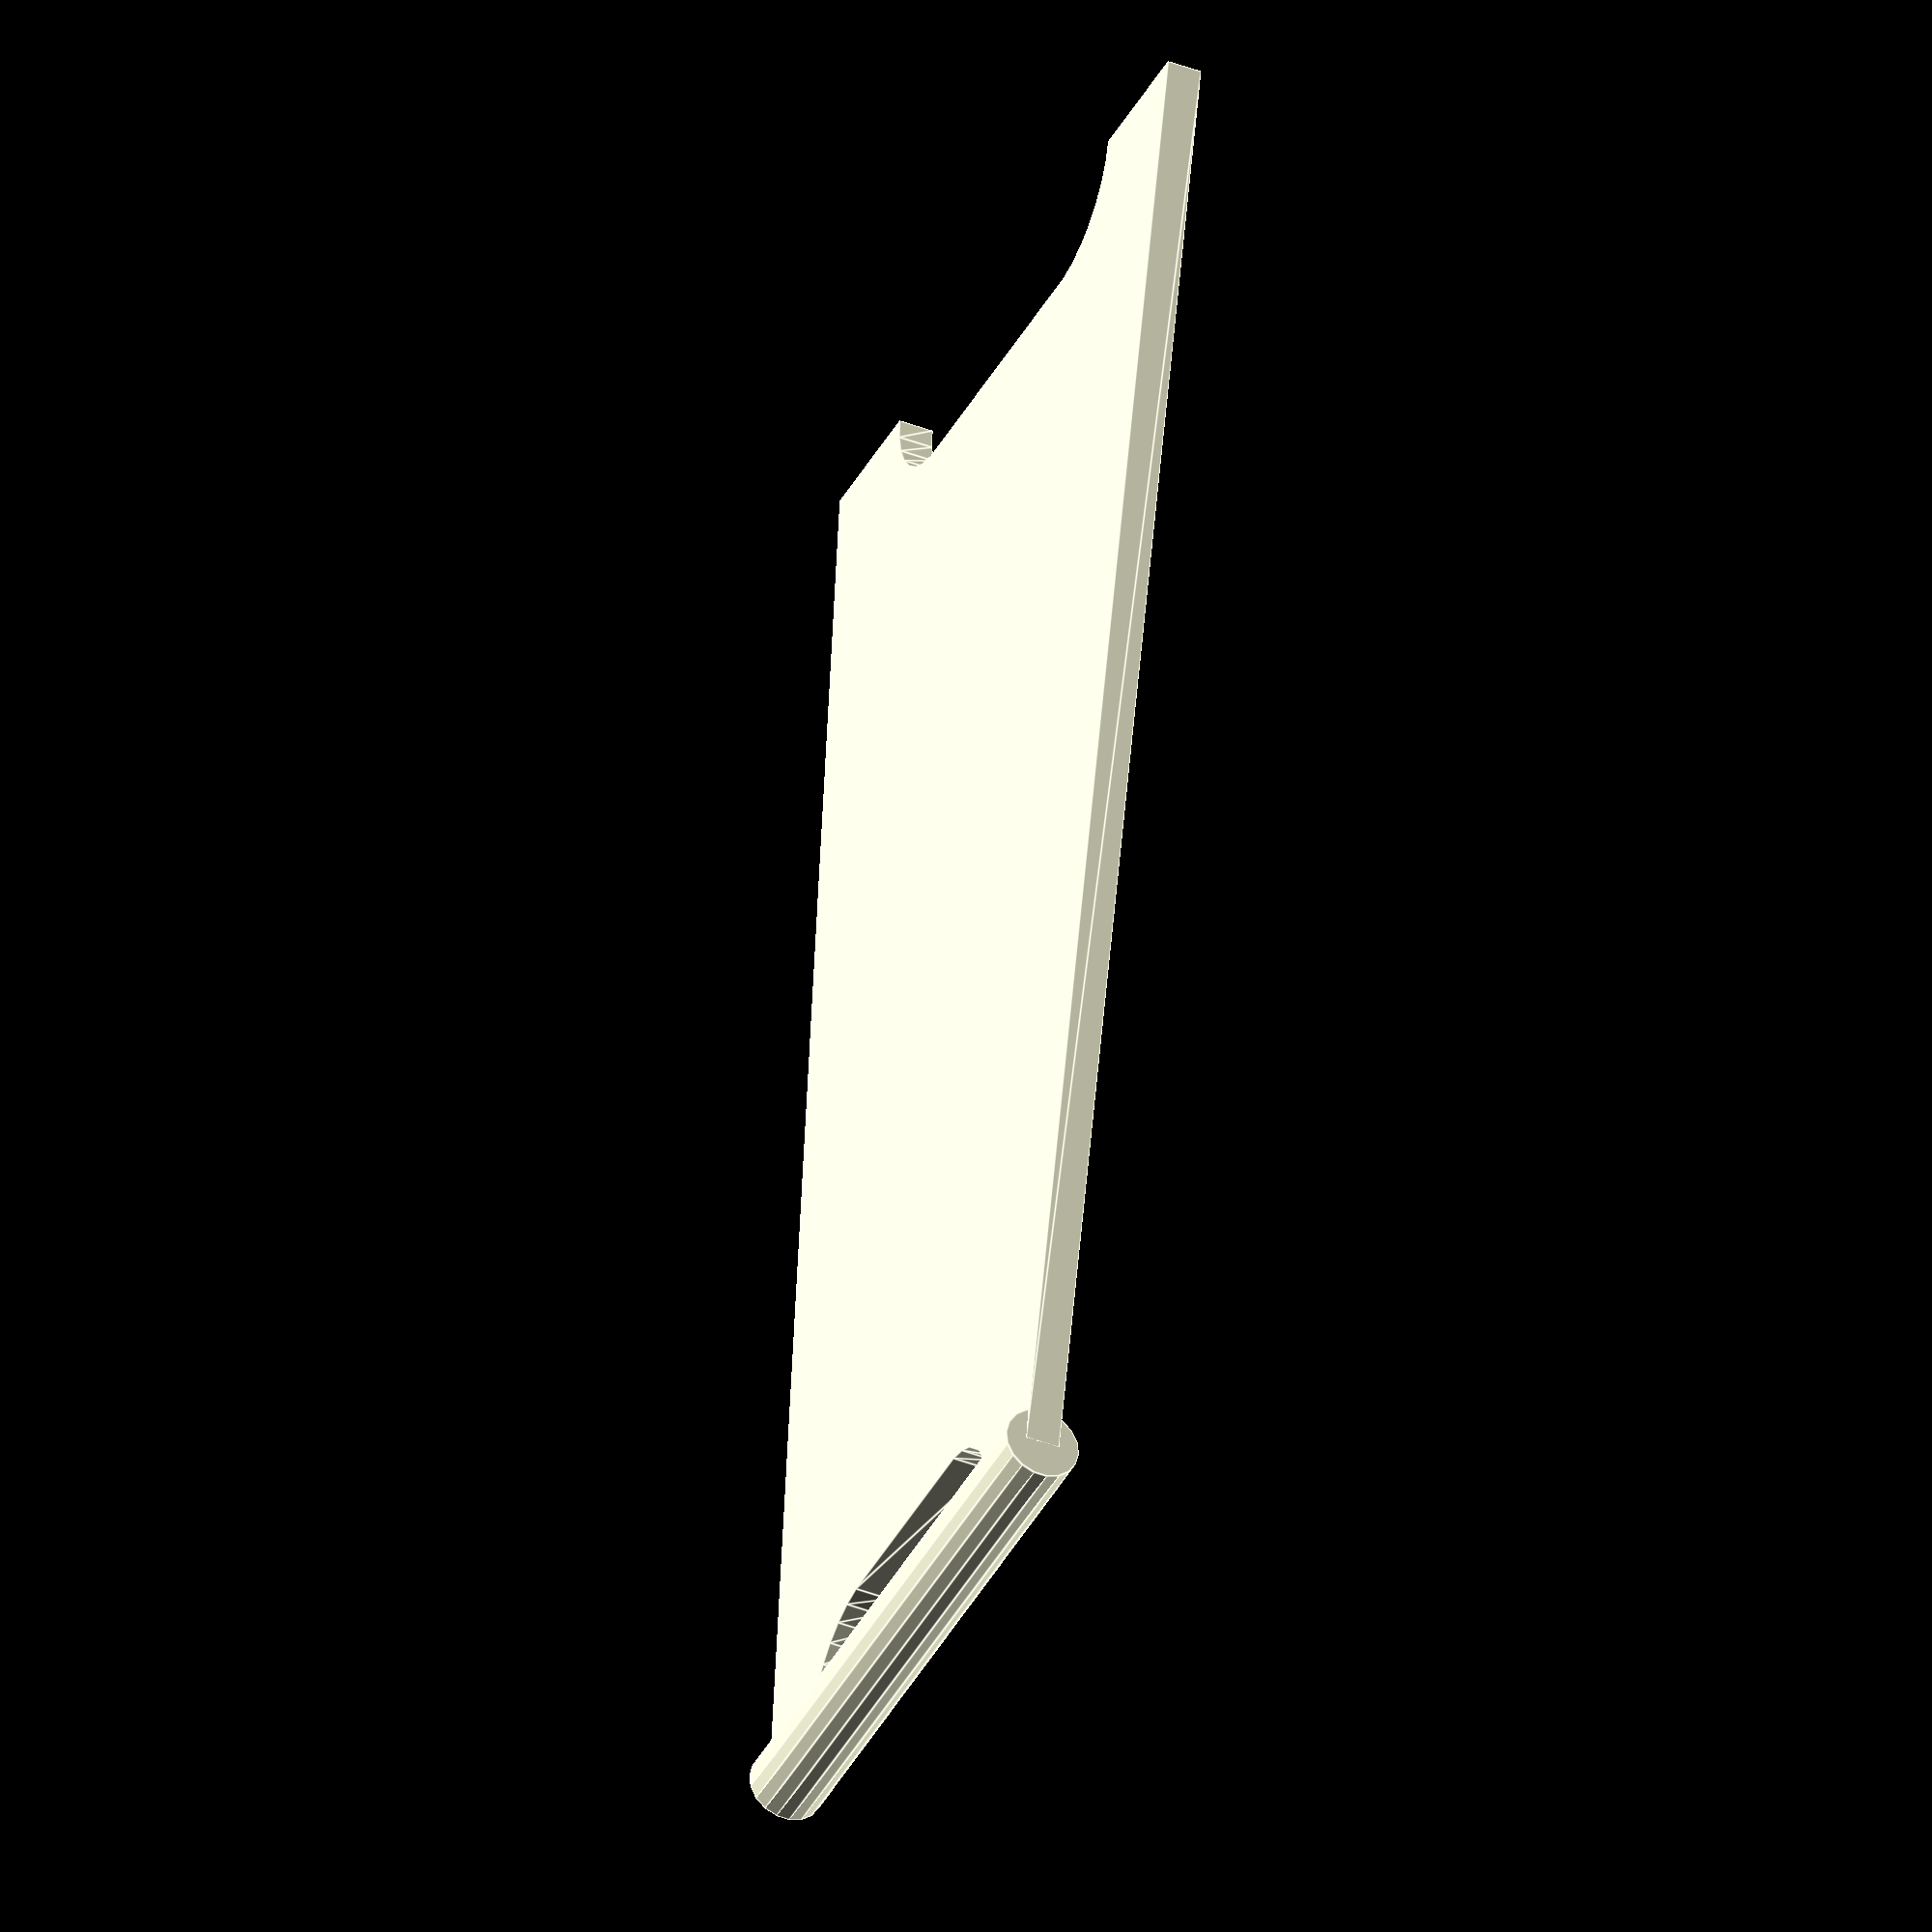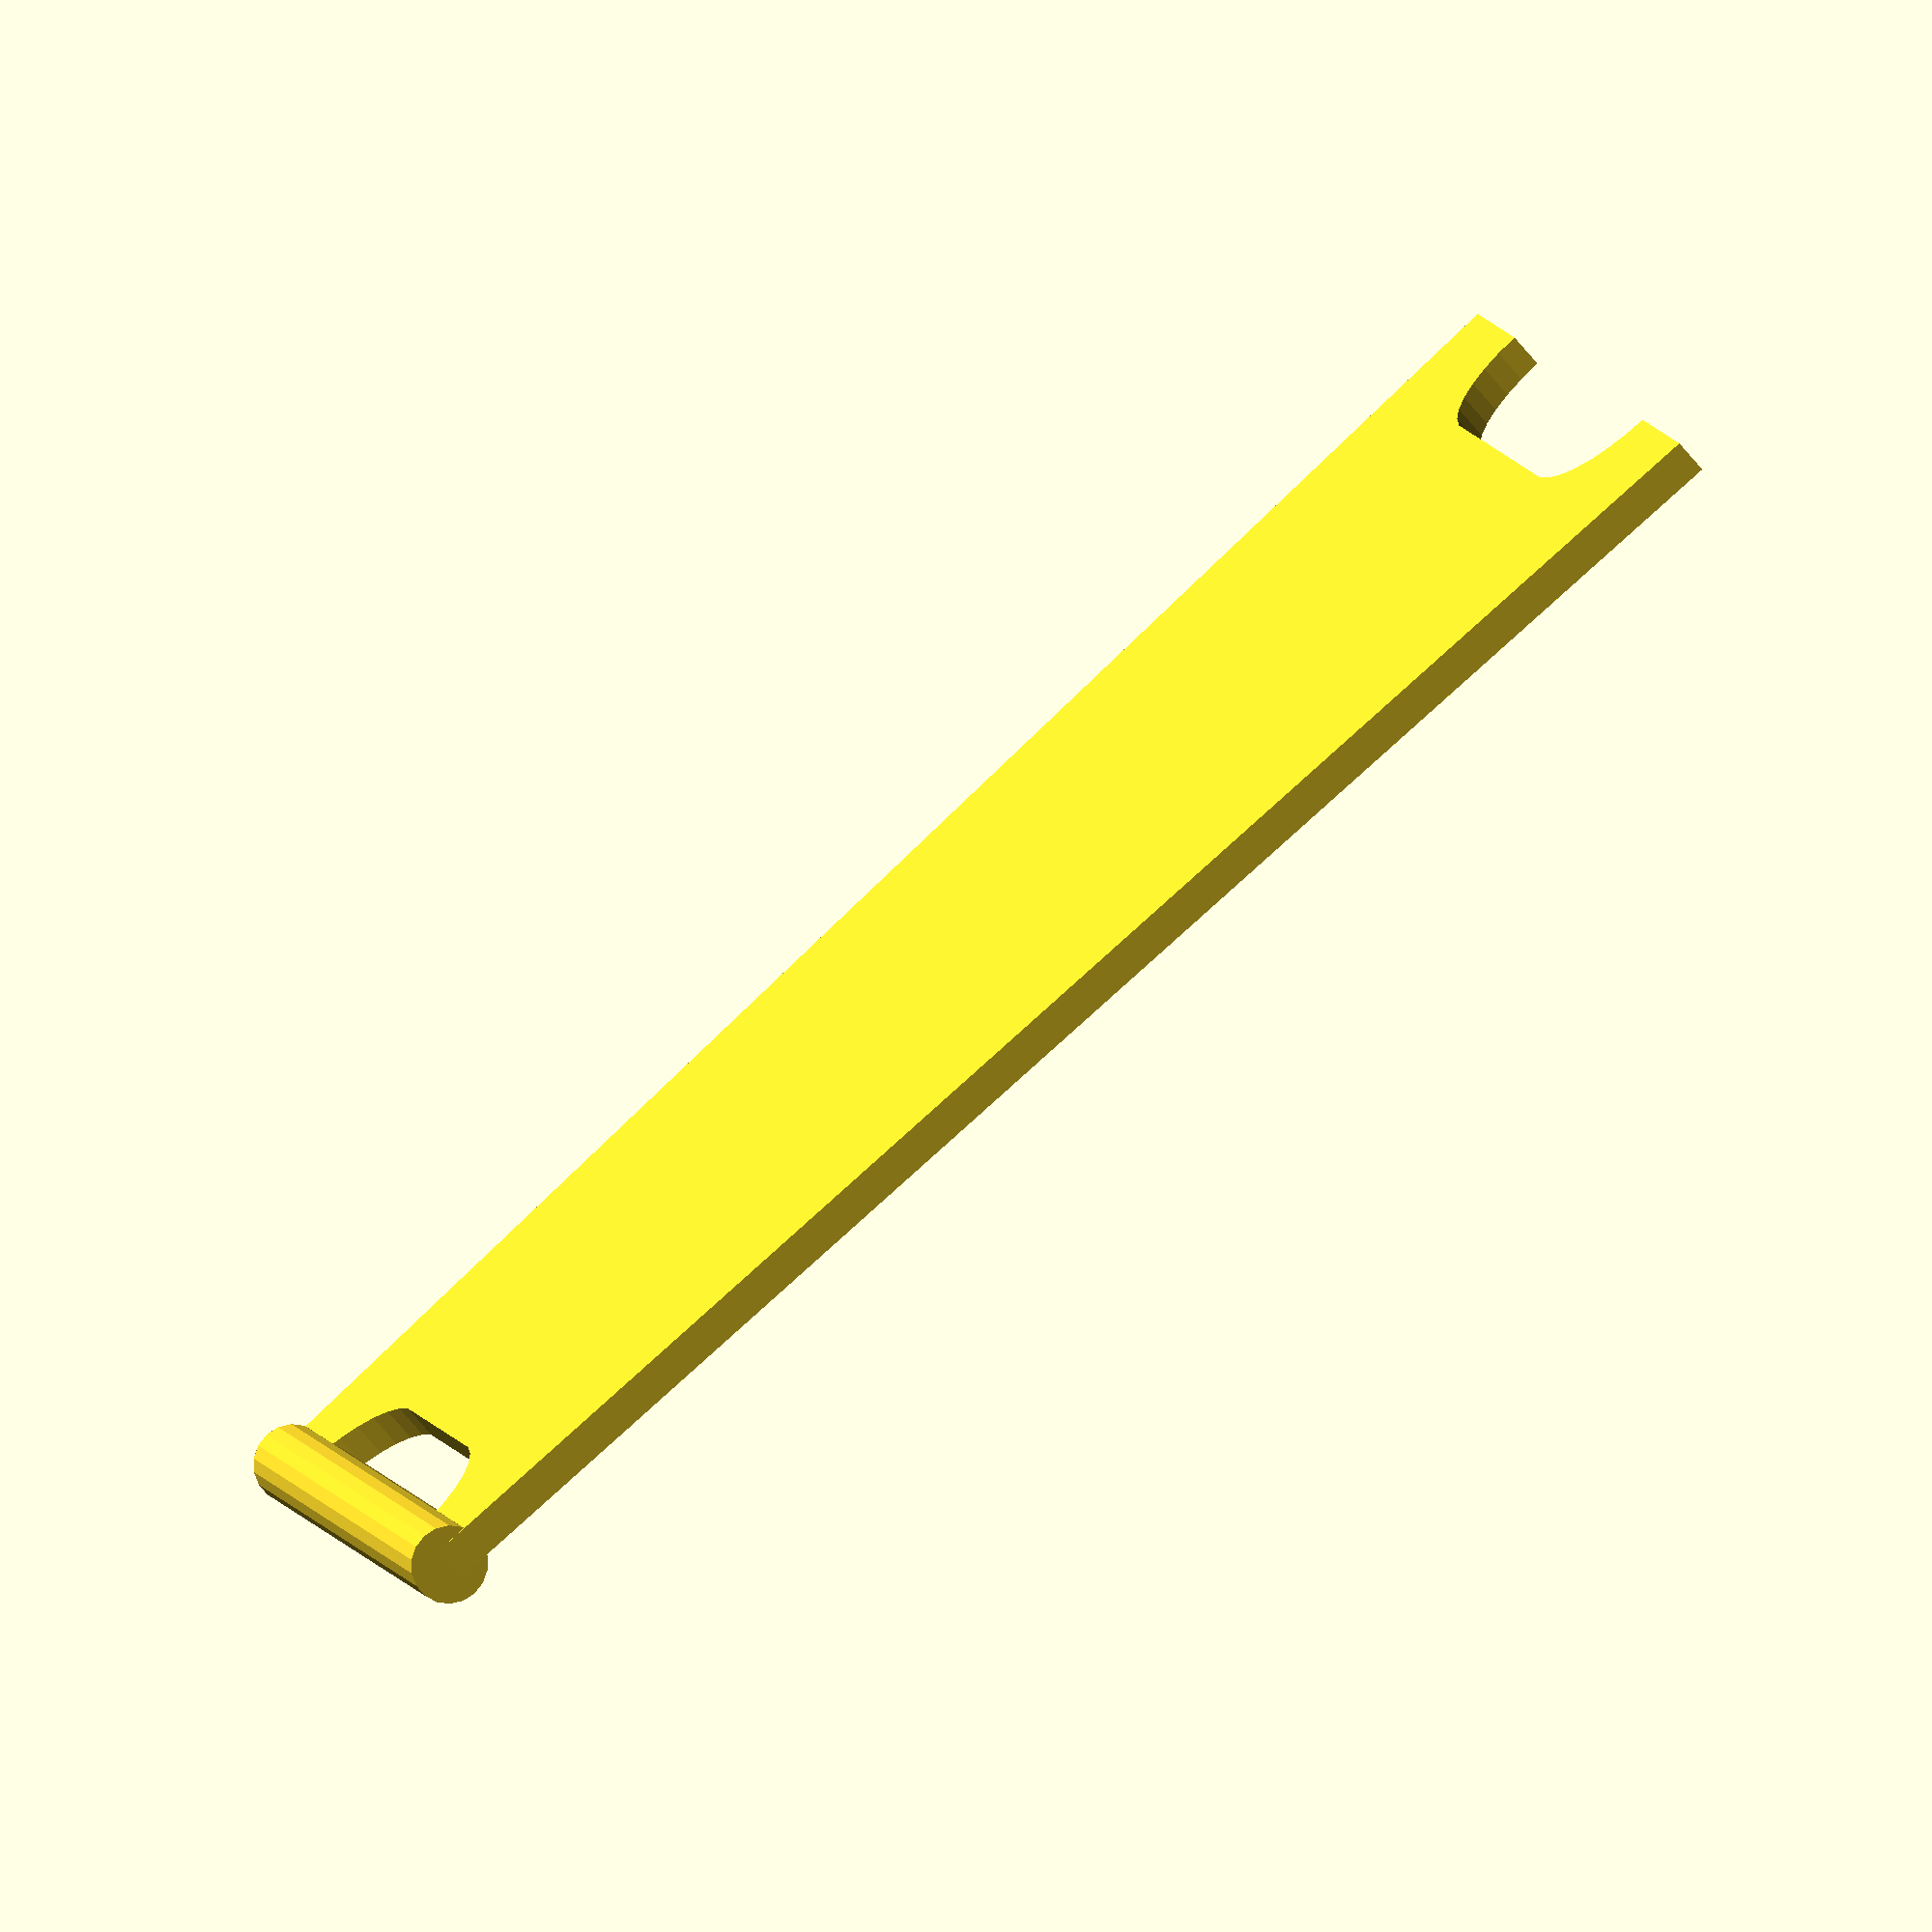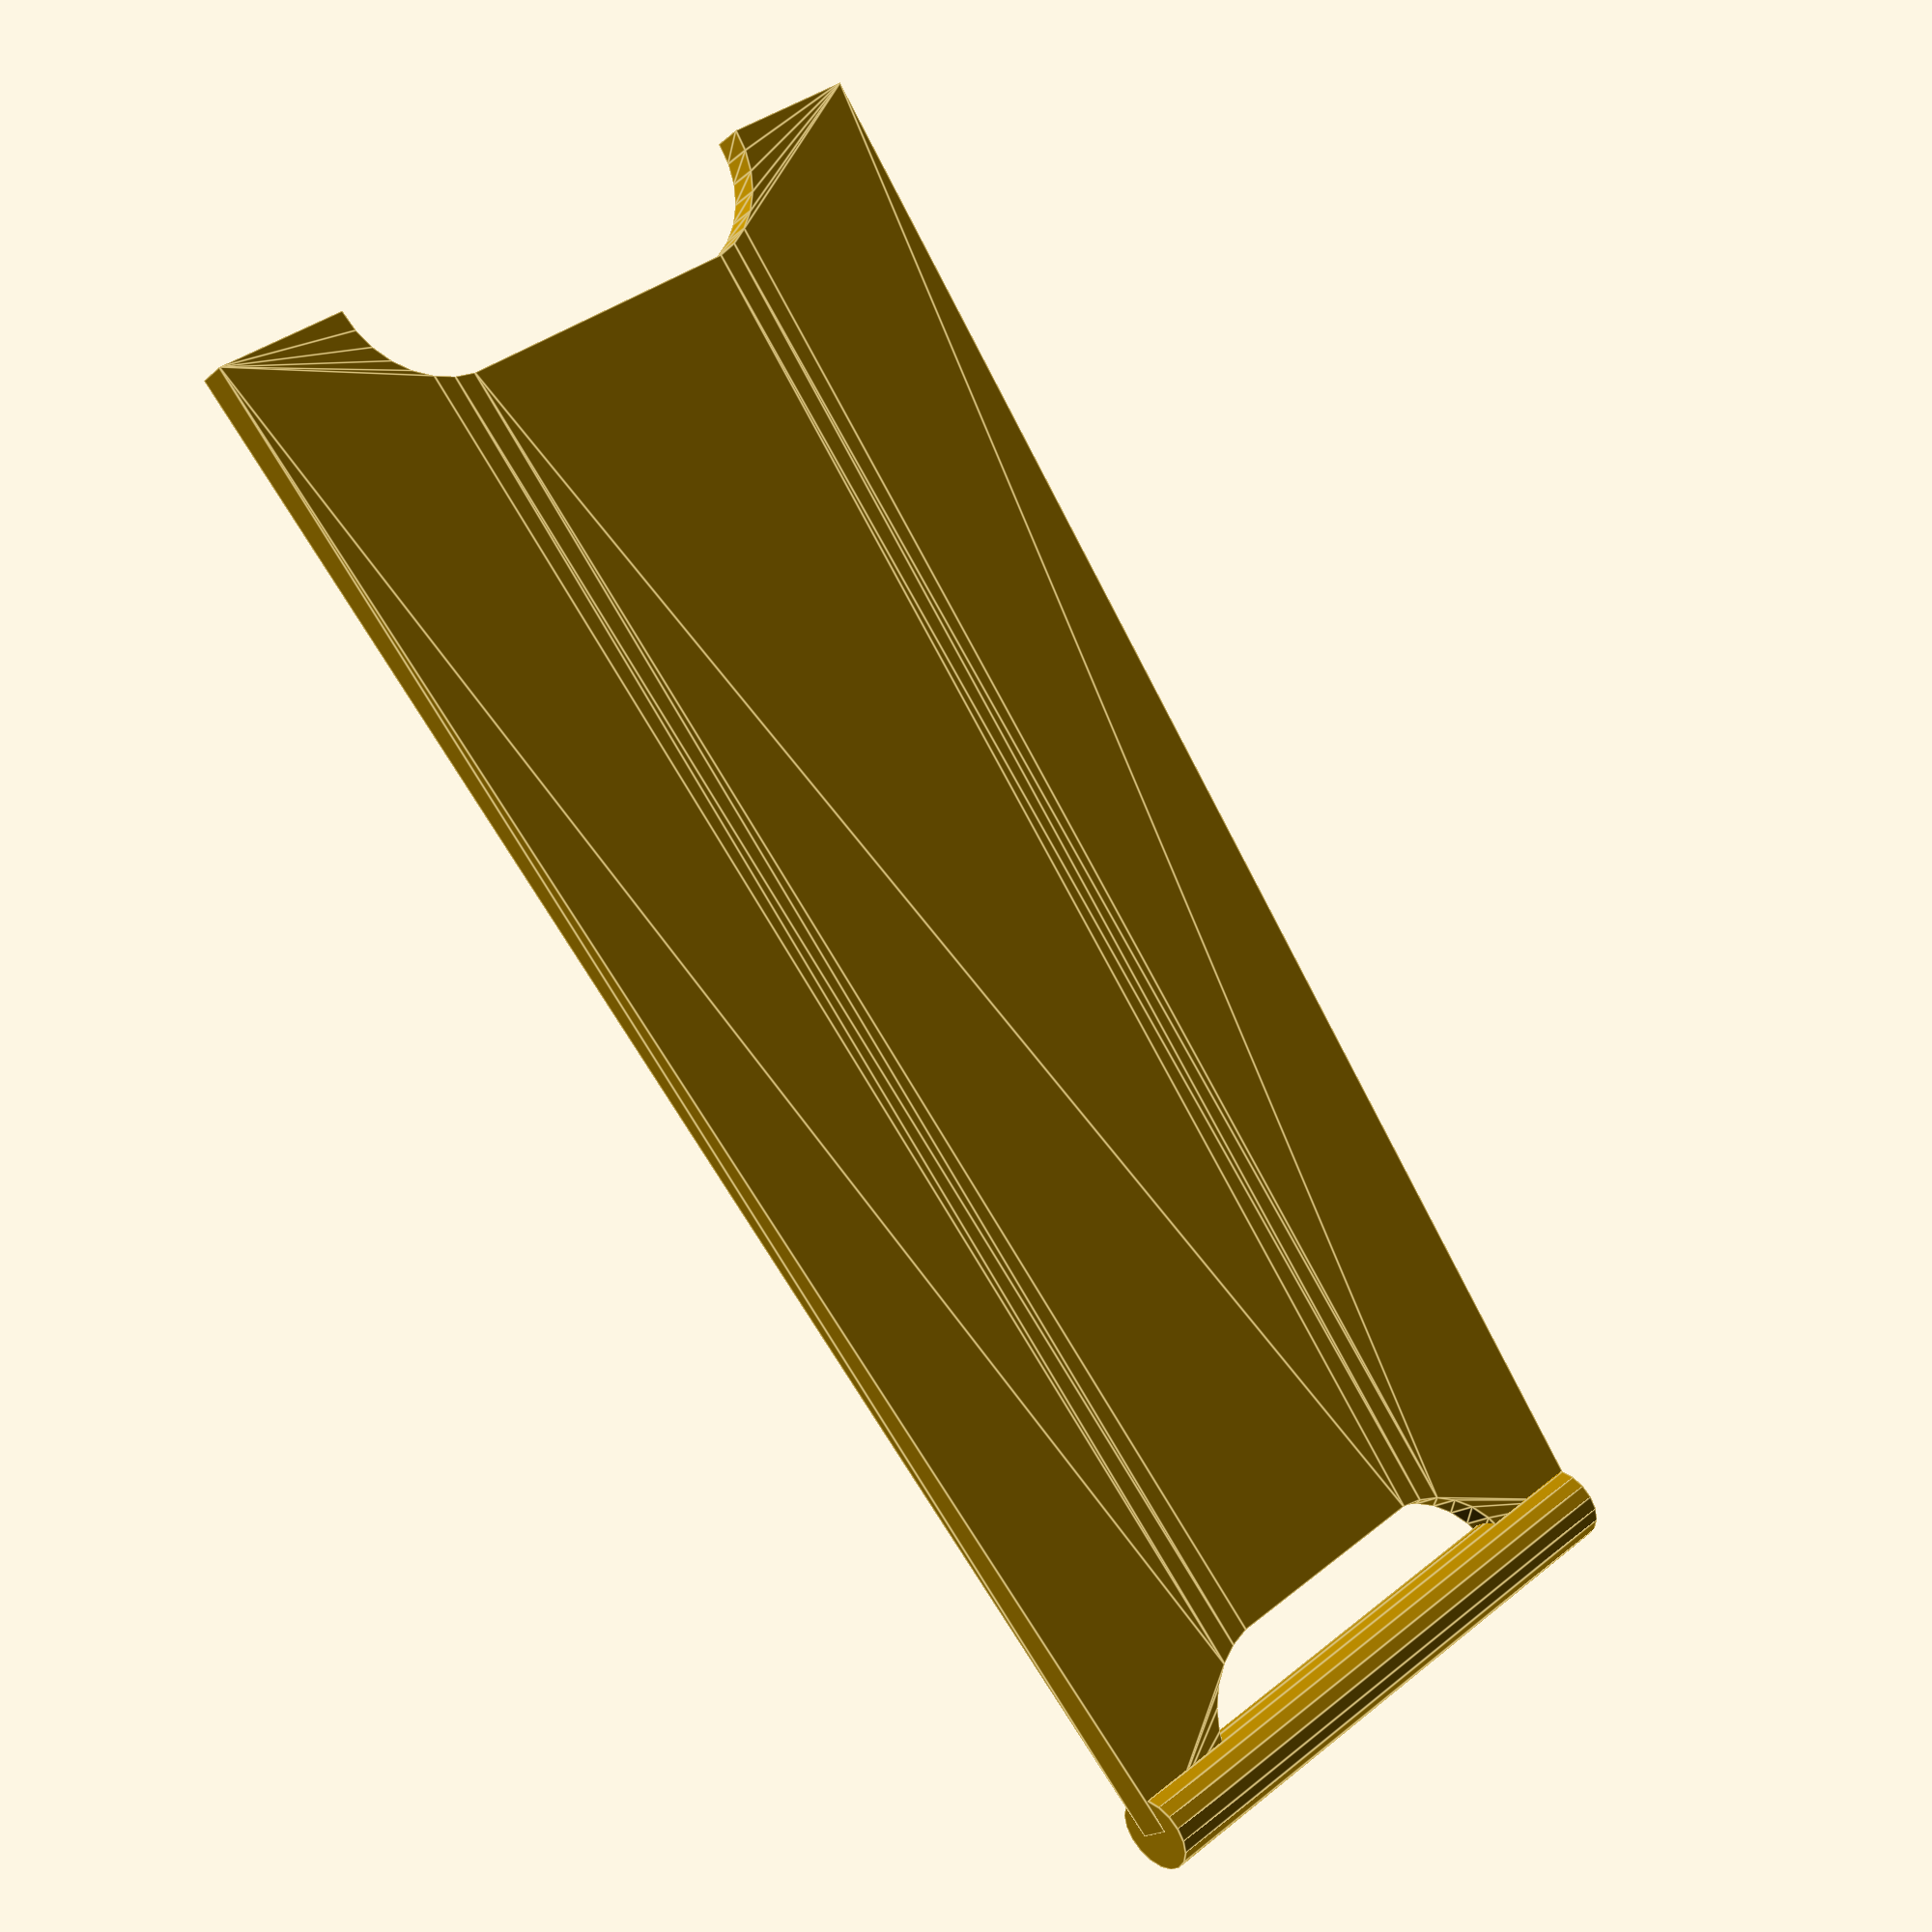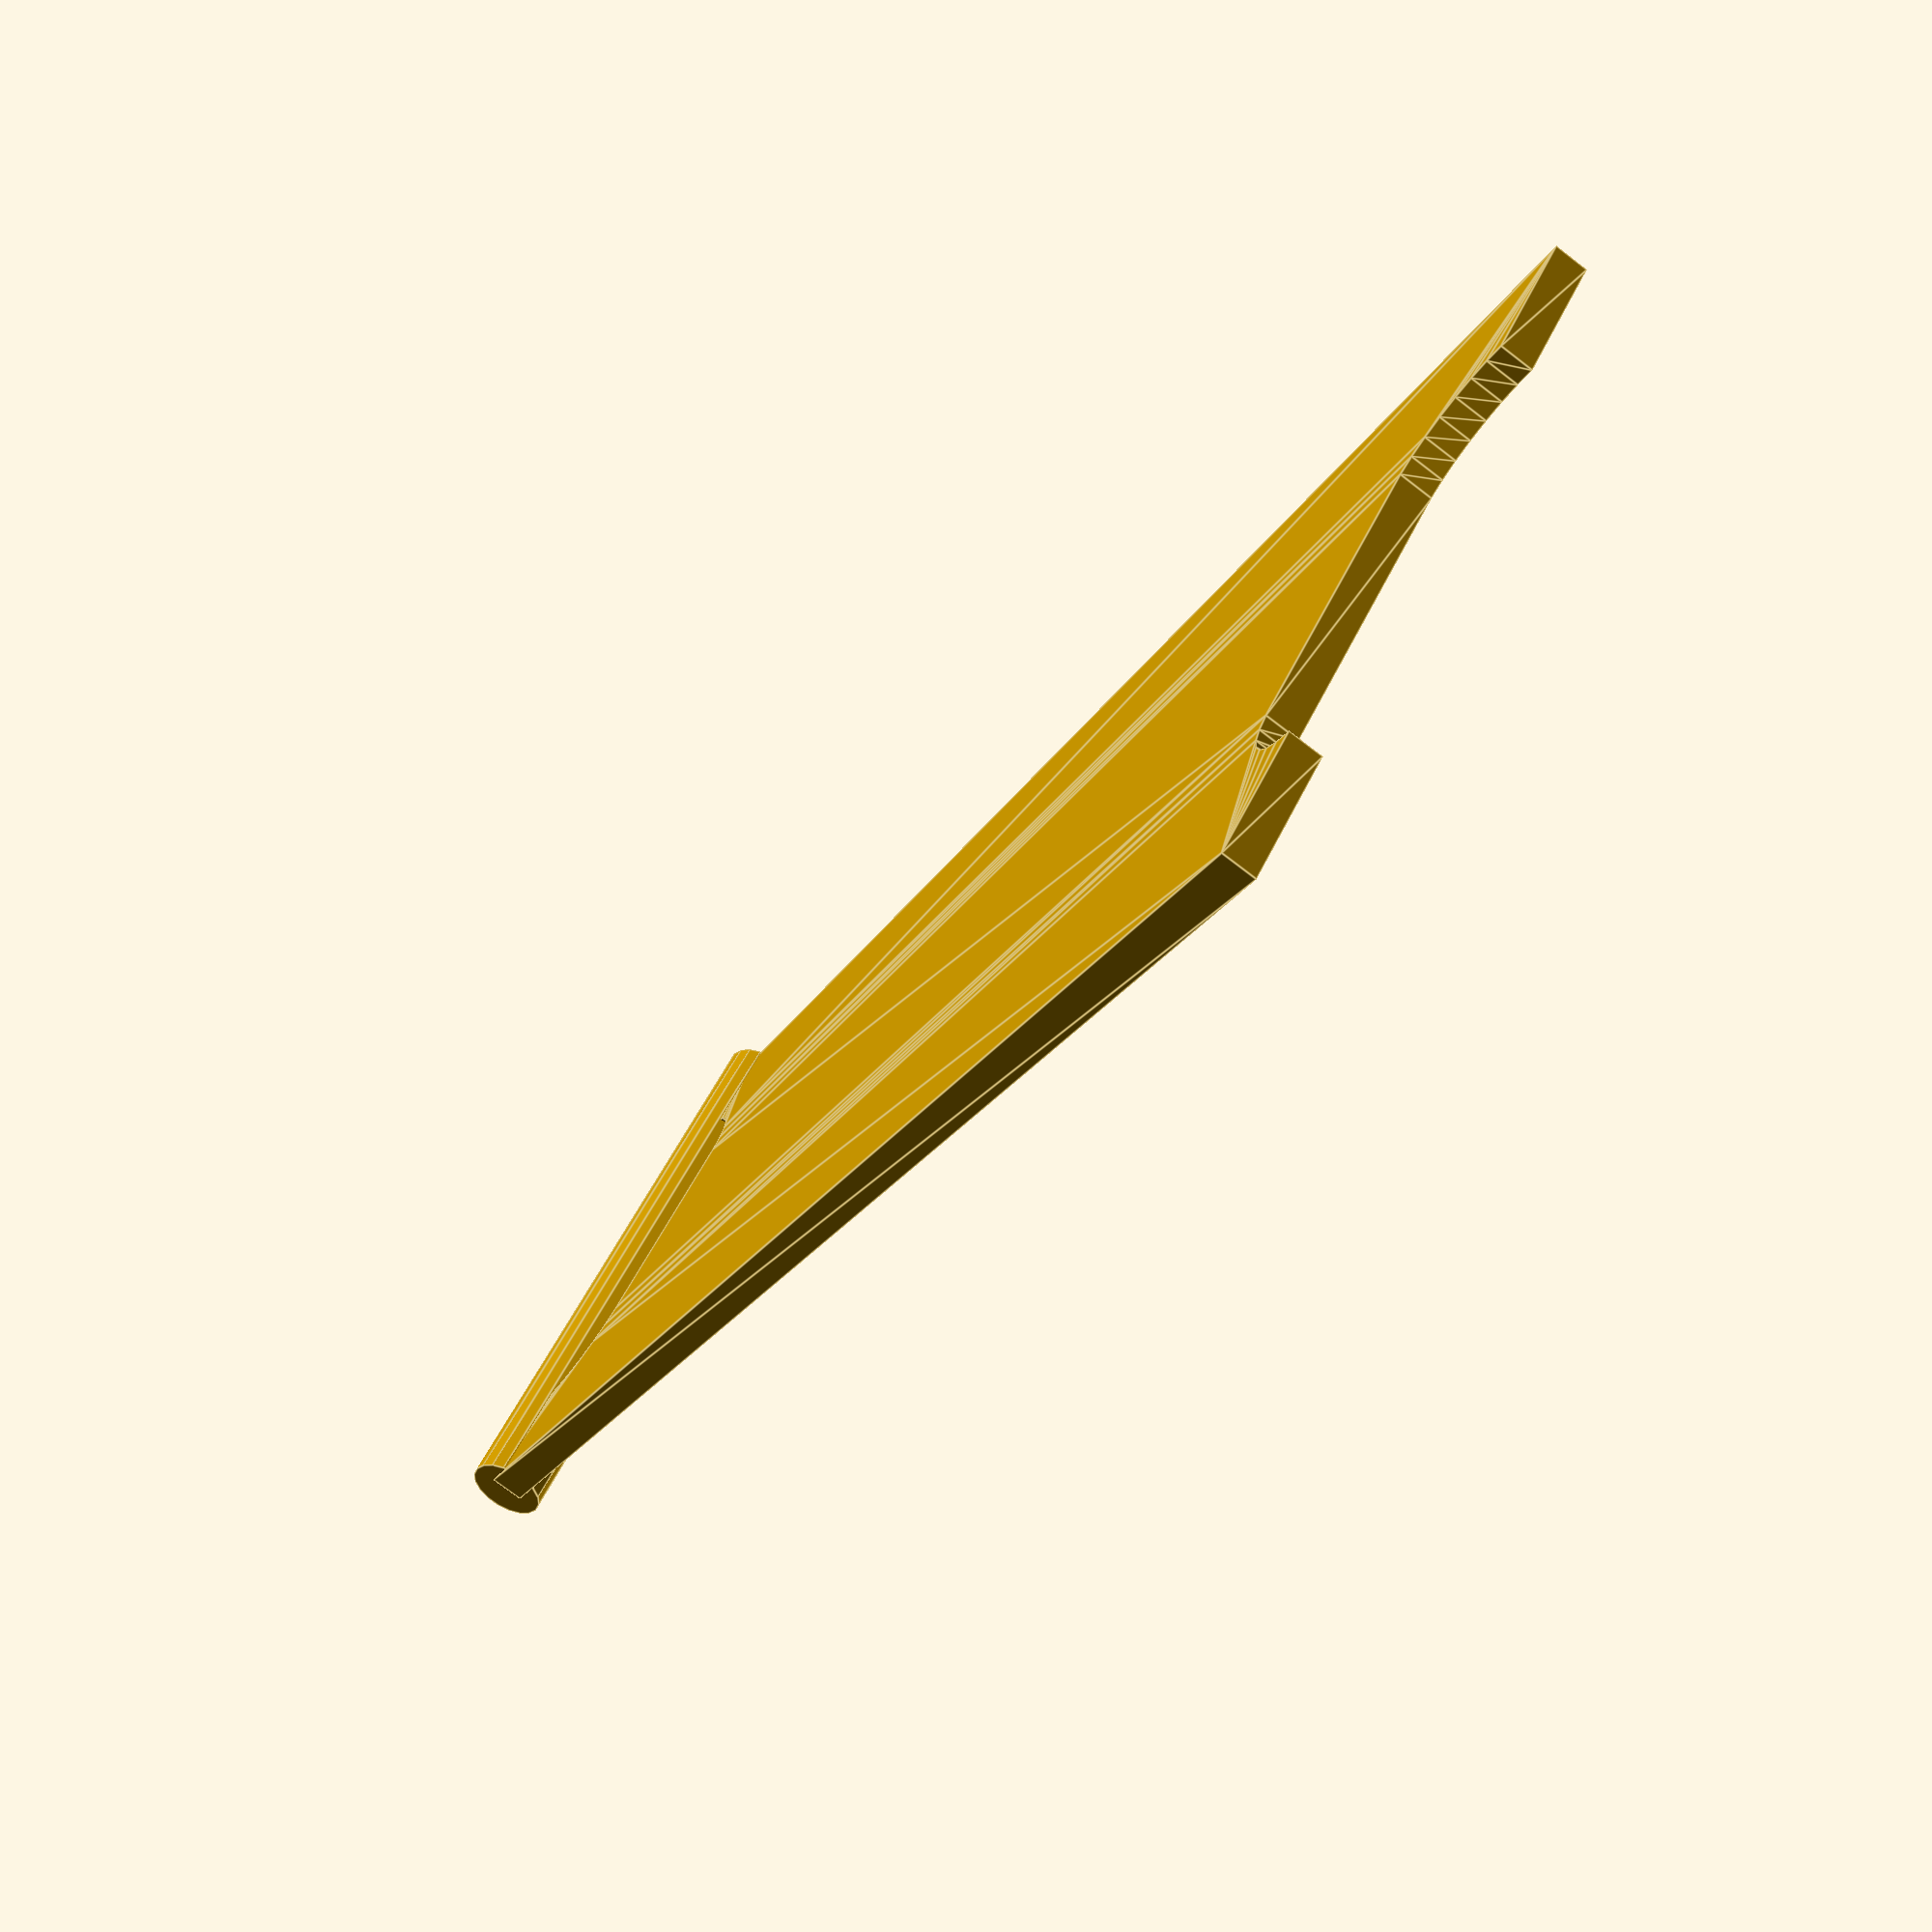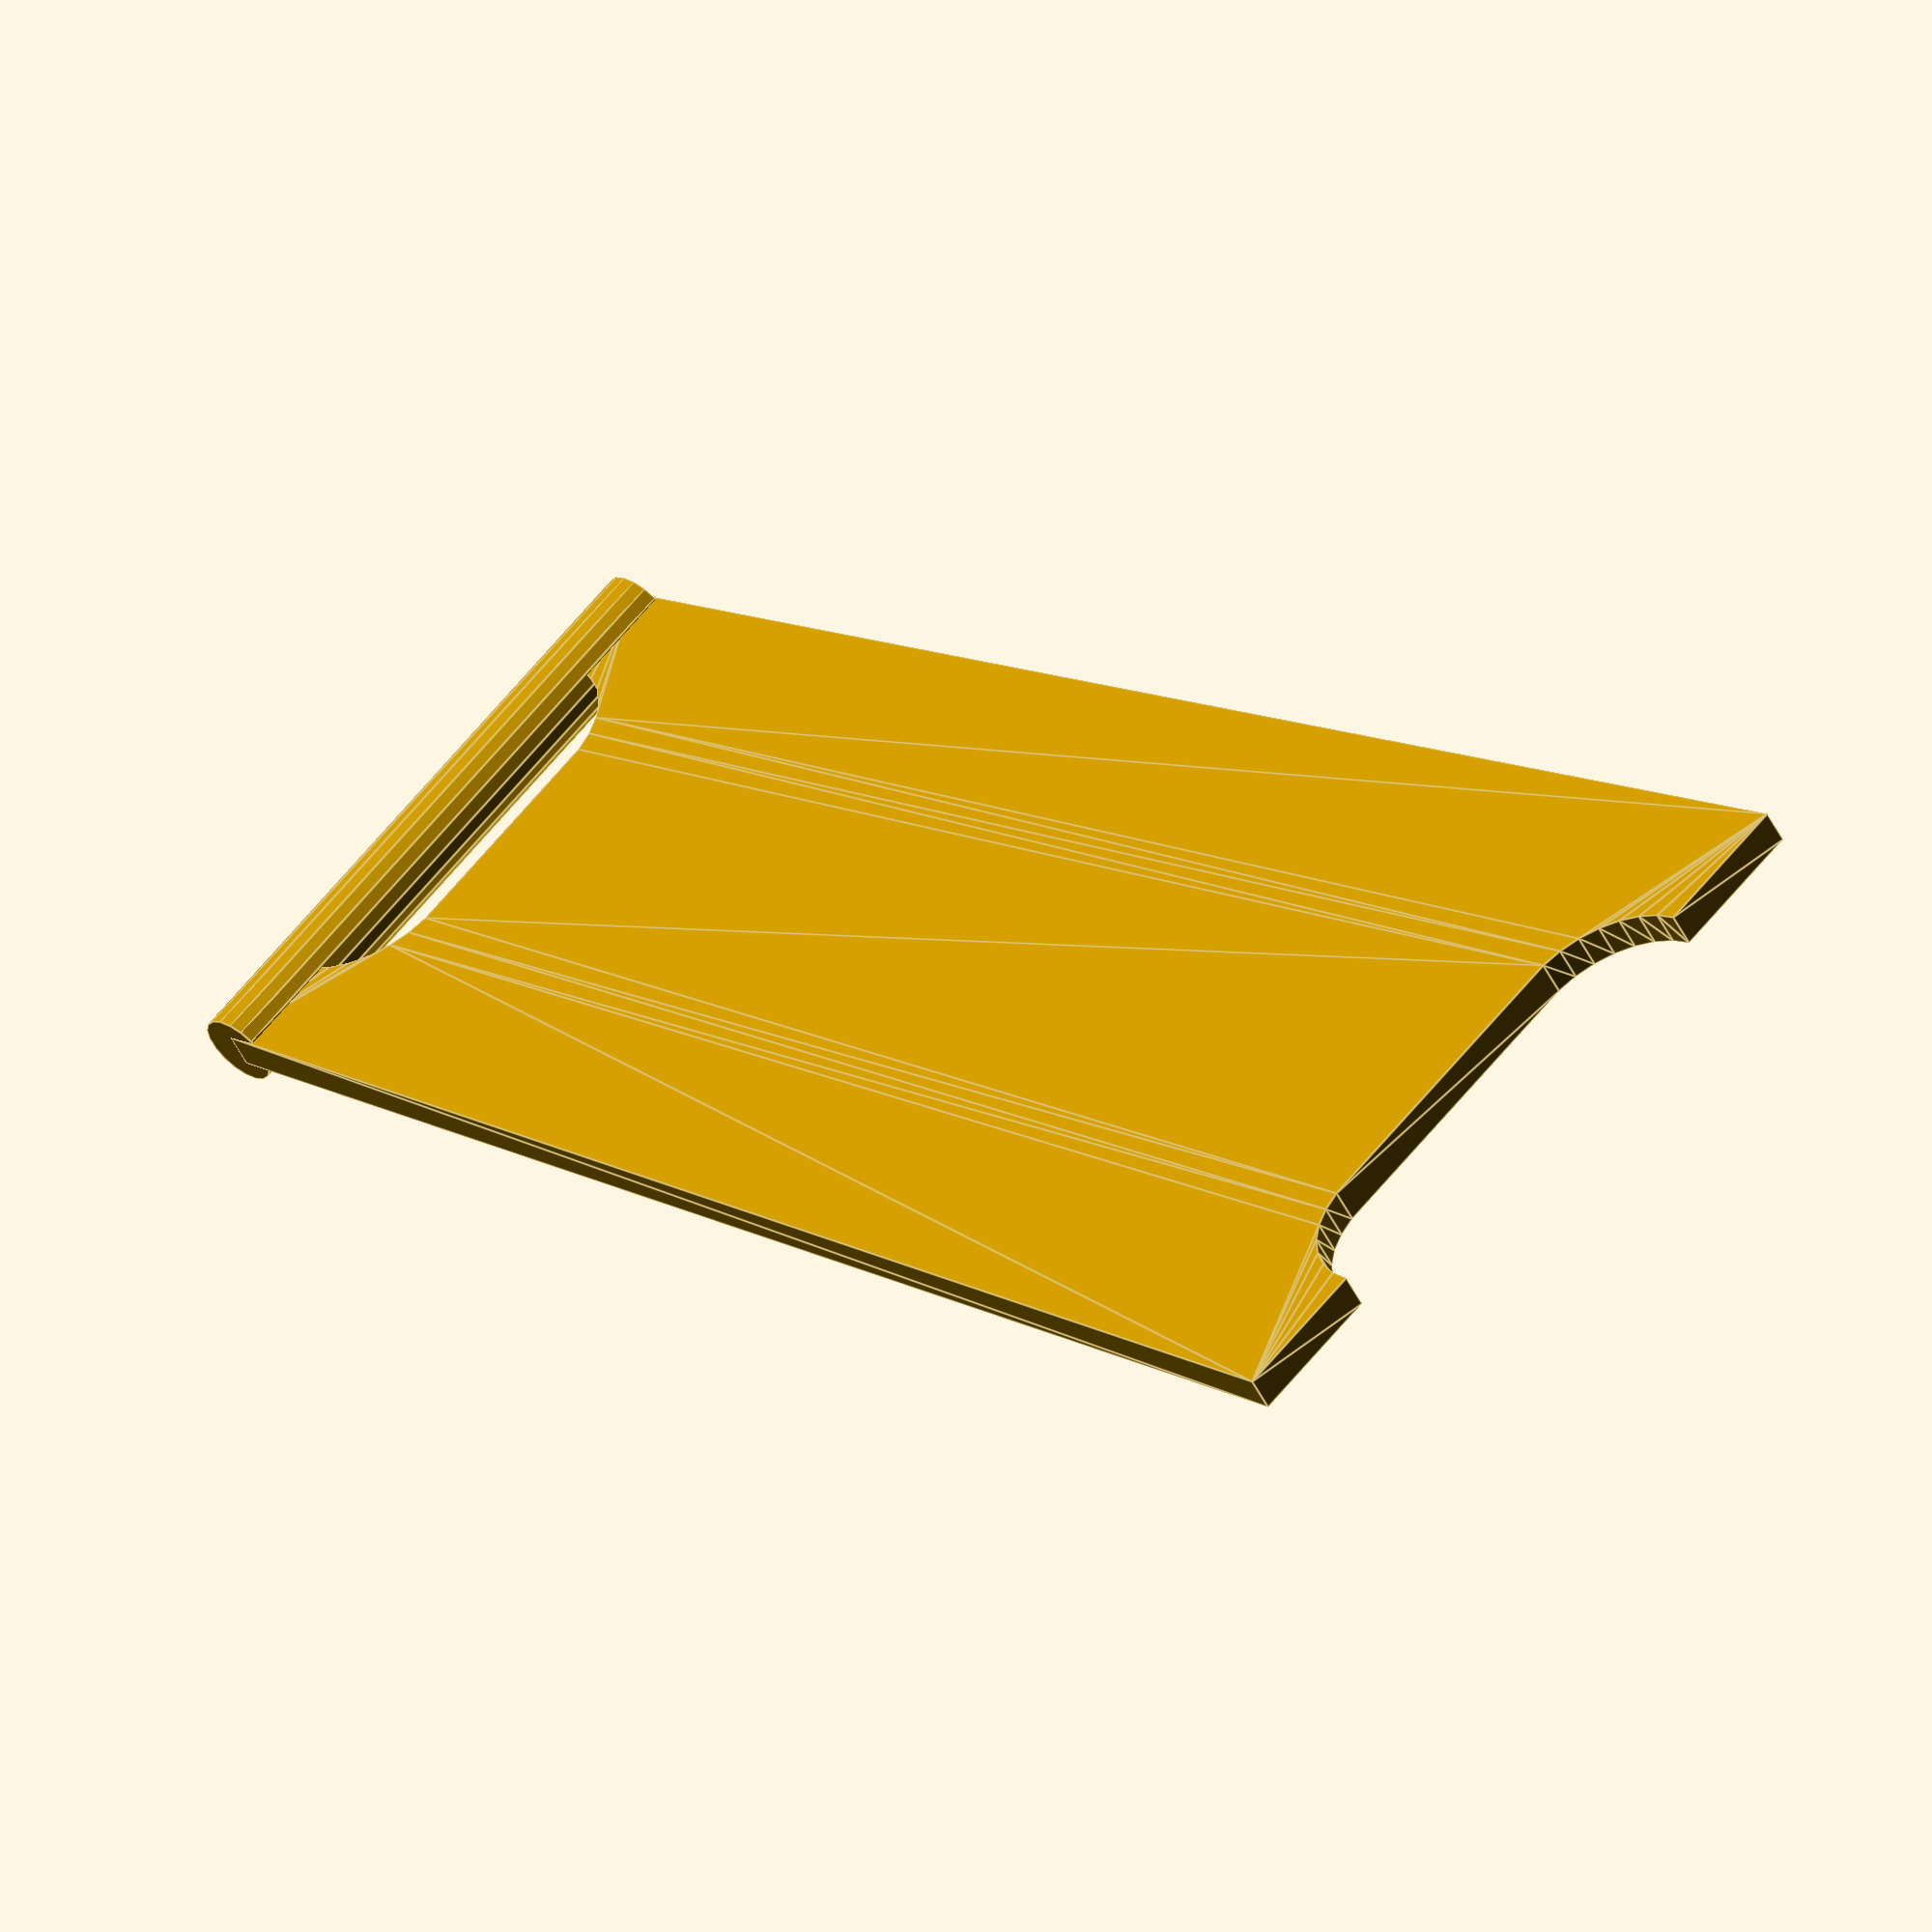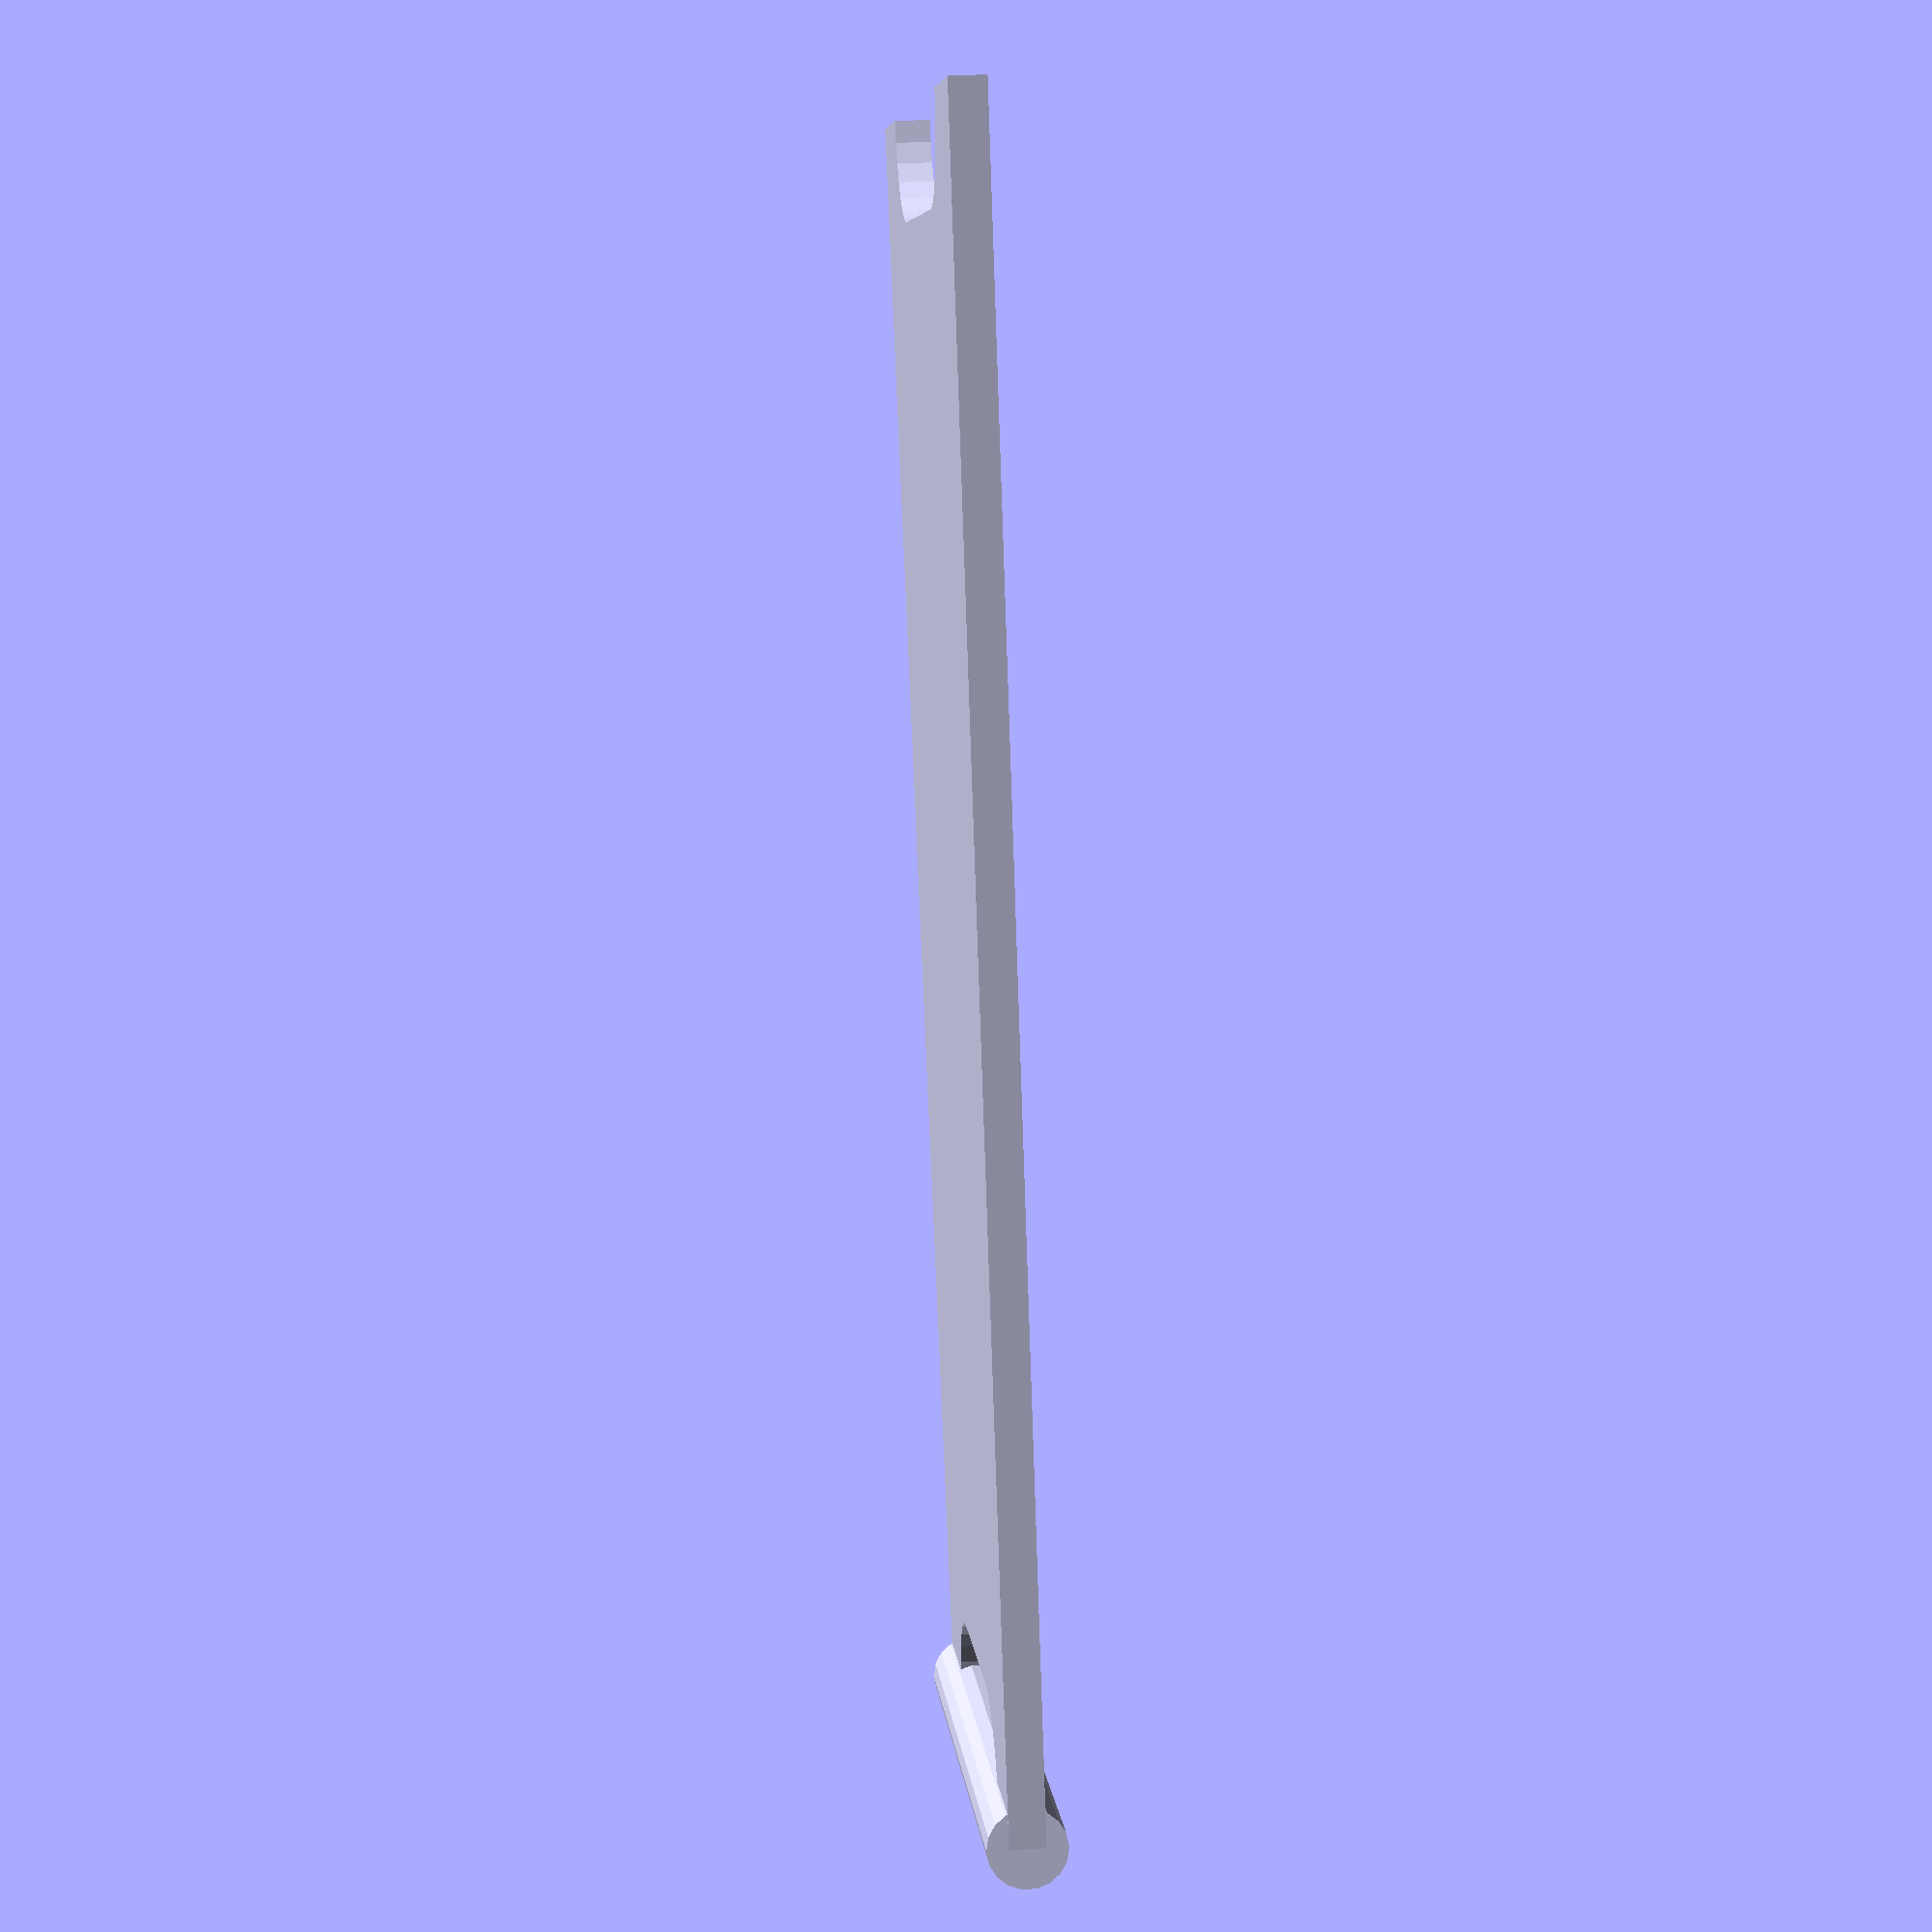
<openscad>
/*
A `sign` consists of two `side`s, each symmetrical about the `y` axis and therefore represented as `half` a `side` 

The `half` is mirrored and printed, creating one `side` of a `sign`.

At the top is the `handle`, below which is the `handle_opening`. At the base there is a `void` between the feet. The `handle_width` is less than the `foot_width`.

The edges of the `side`s, `handle_opening`, and `void` between the feet have a small raised `welt` for stiffness and esthetics.

Collectively, anything that makes a hole in the `side` are `holes`, which are a `union()` so they can be `difference()`'ed from the `side`.
*/

s = 5;
handle_width = 18 * s;
height = 46 * s;
foot_width = 23 * s;

linear_extrude(height = s, center = true) difference() {
    blank();
    holes();
}

rotate([0, 90, 0]) cylinder(h = handle_width, r = s * 1.1, center = true);

module blank() {
    for (n = [1, -1]) {
        polygon([
            [0, 0],
            [n * handle_width / 2, 0],
            [n * foot_width / 2, height],
            [0, height],
        ]);
    }
}

module holes() difference() {
    union() {
        hull() for (n = [1, -1]) {
            translate([n * s * 3.1, 0, 0]) circle(s * 3);
        }
        hull() for (n = [1, -1]) {
            translate([n * s * 4.3, height, 0]) circle(s * 3);
        }
    }
}
</openscad>
<views>
elev=225.2 azim=170.8 roll=293.6 proj=o view=edges
elev=248.9 azim=251.7 roll=140.6 proj=o view=solid
elev=198.0 azim=143.9 roll=211.9 proj=p view=edges
elev=256.7 azim=48.7 roll=307.4 proj=p view=edges
elev=232.3 azim=313.7 roll=153.8 proj=o view=edges
elev=328.3 azim=25.1 roll=264.7 proj=p view=wireframe
</views>
